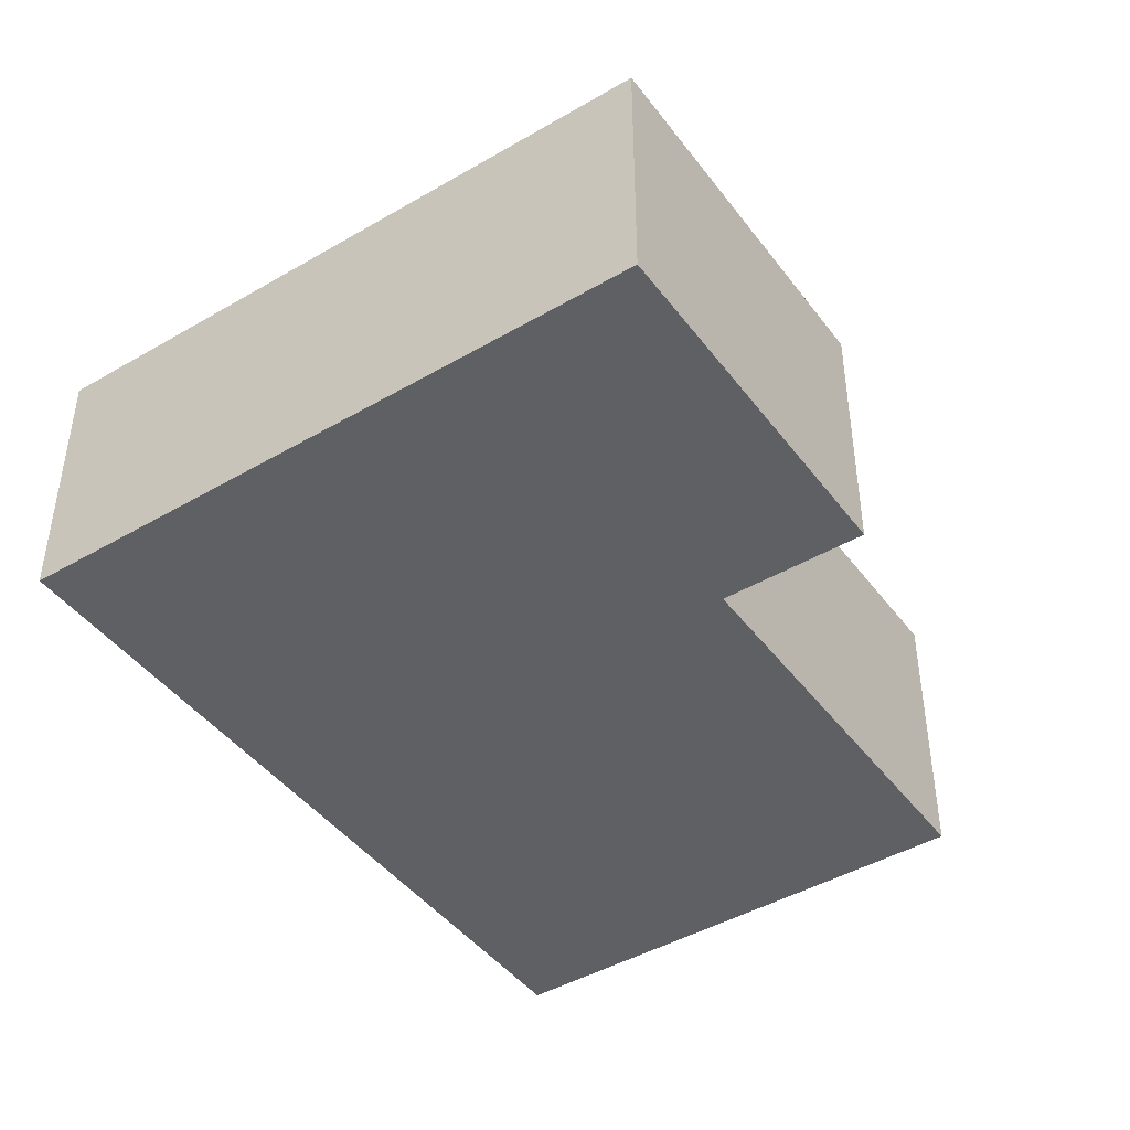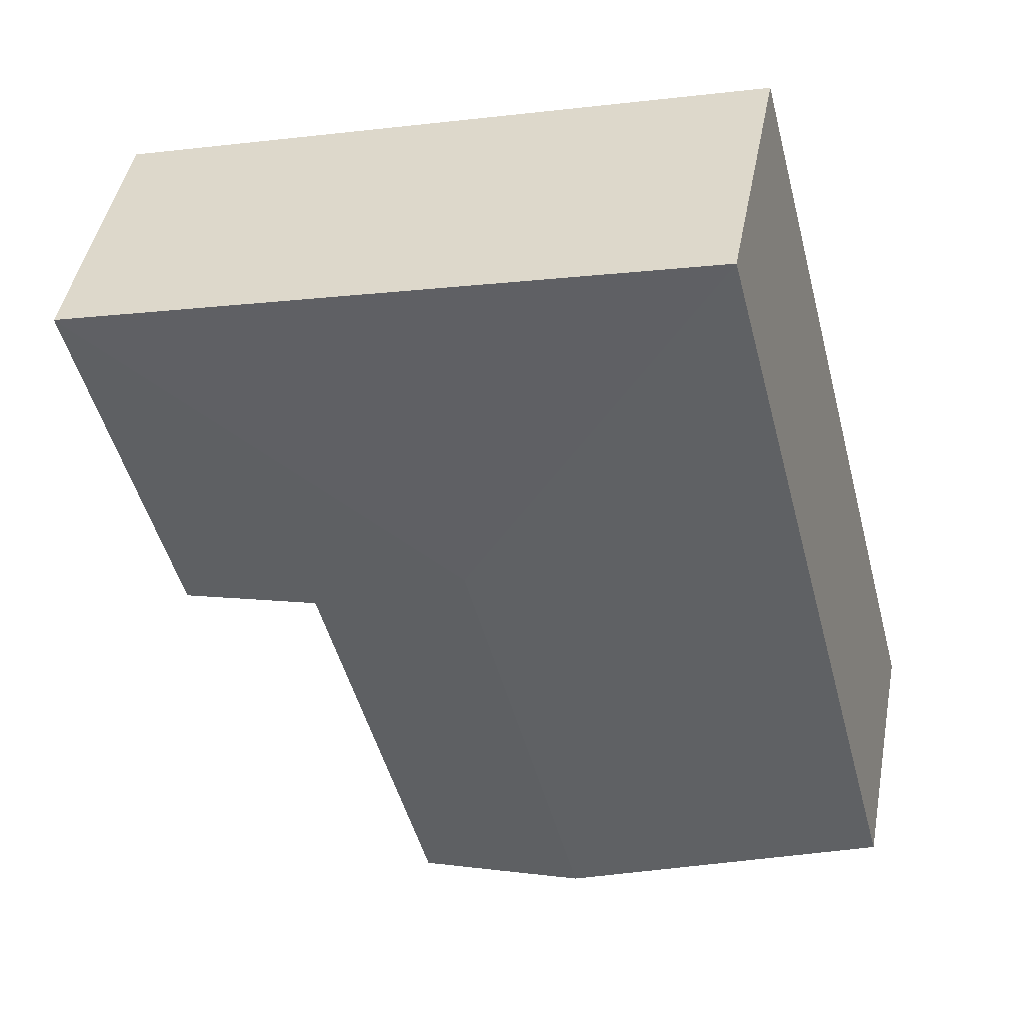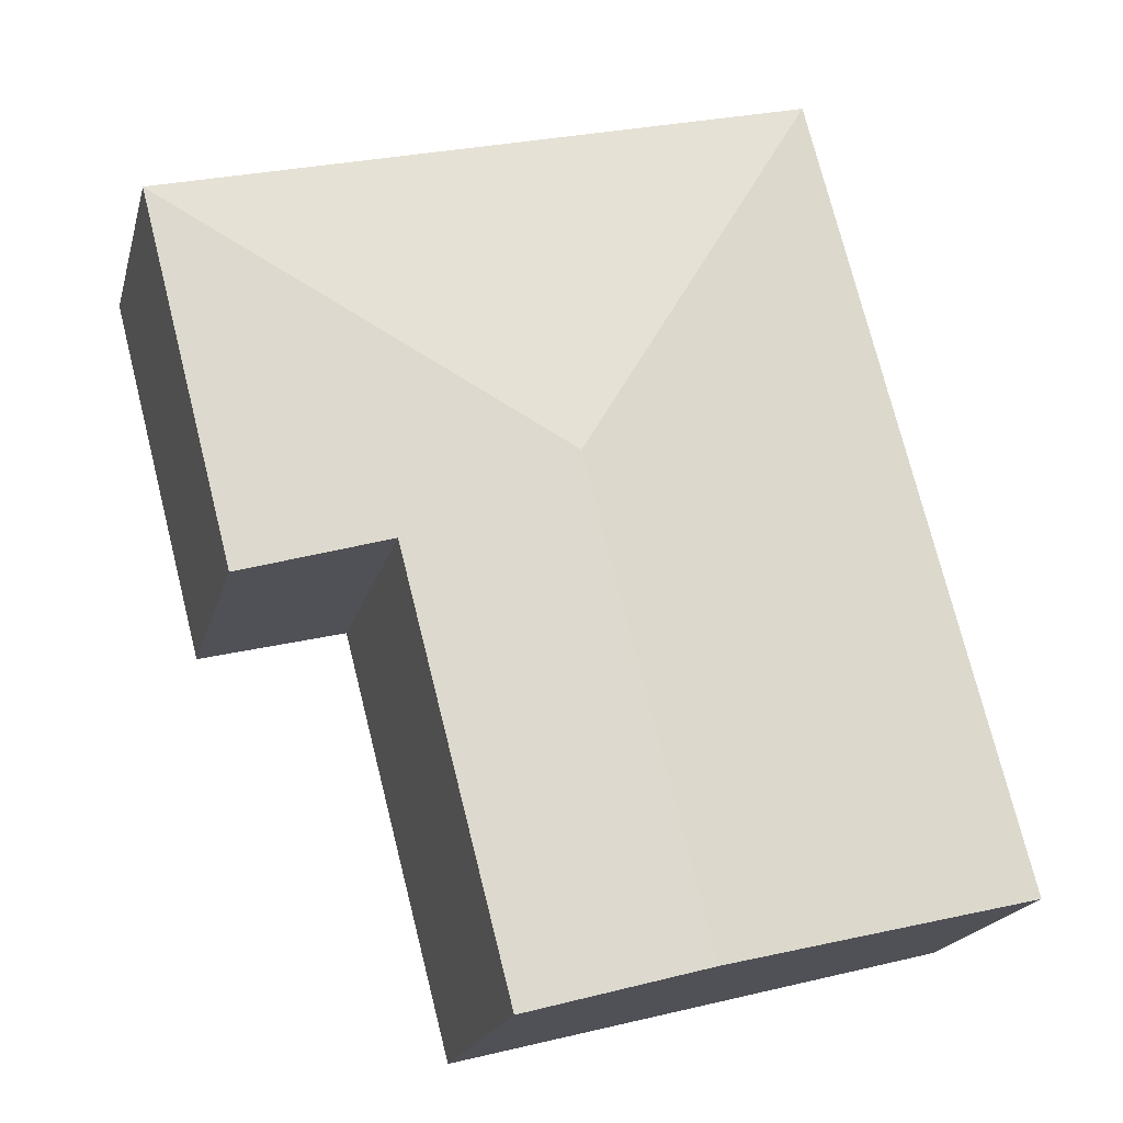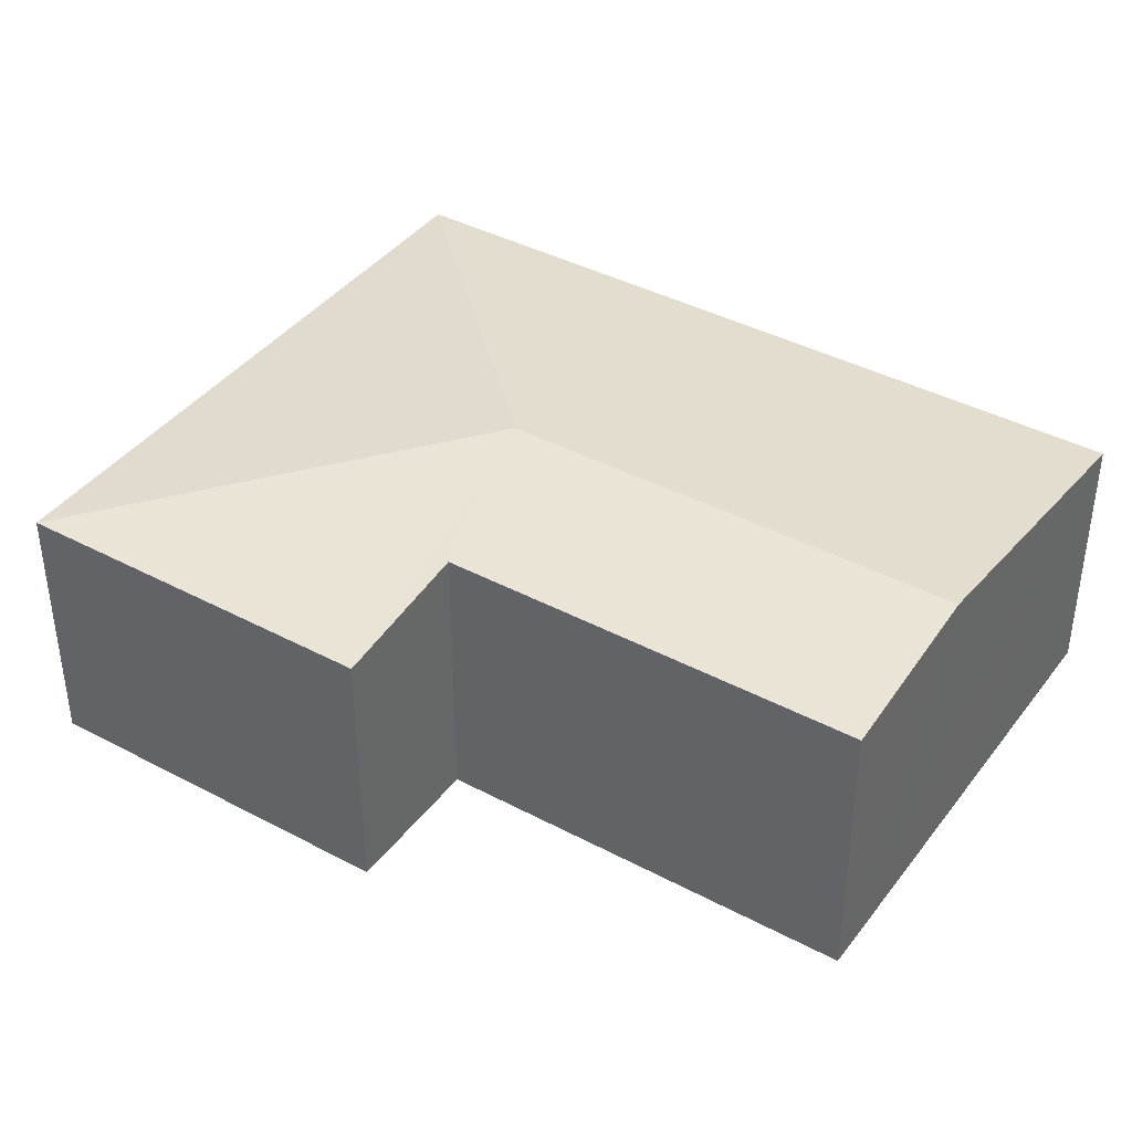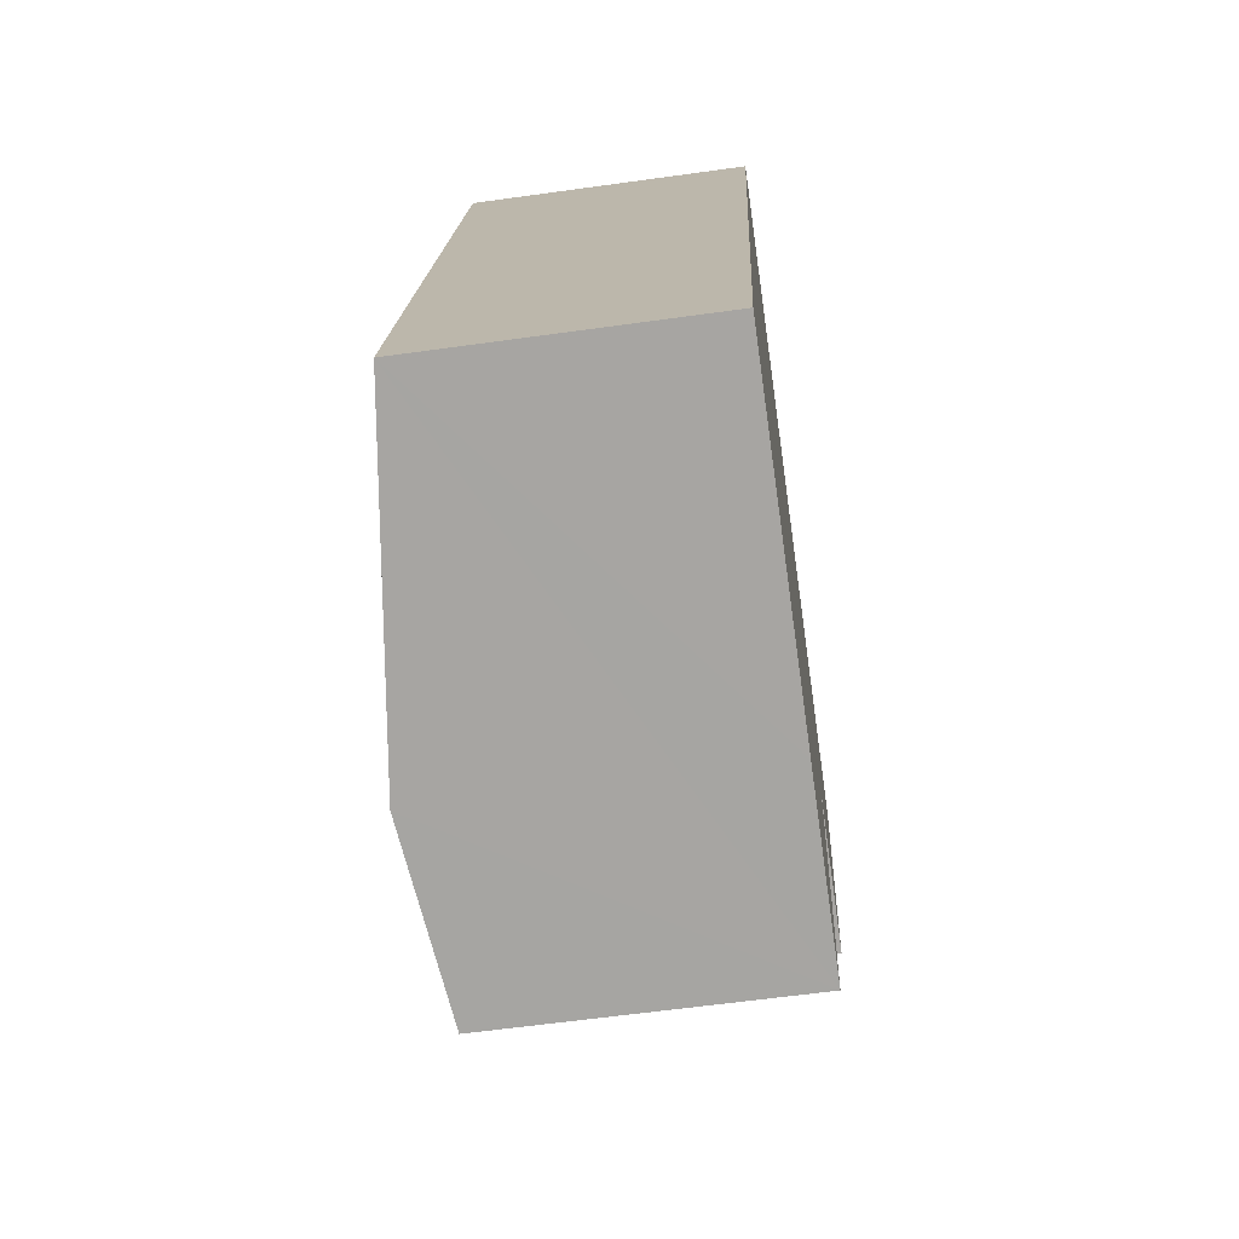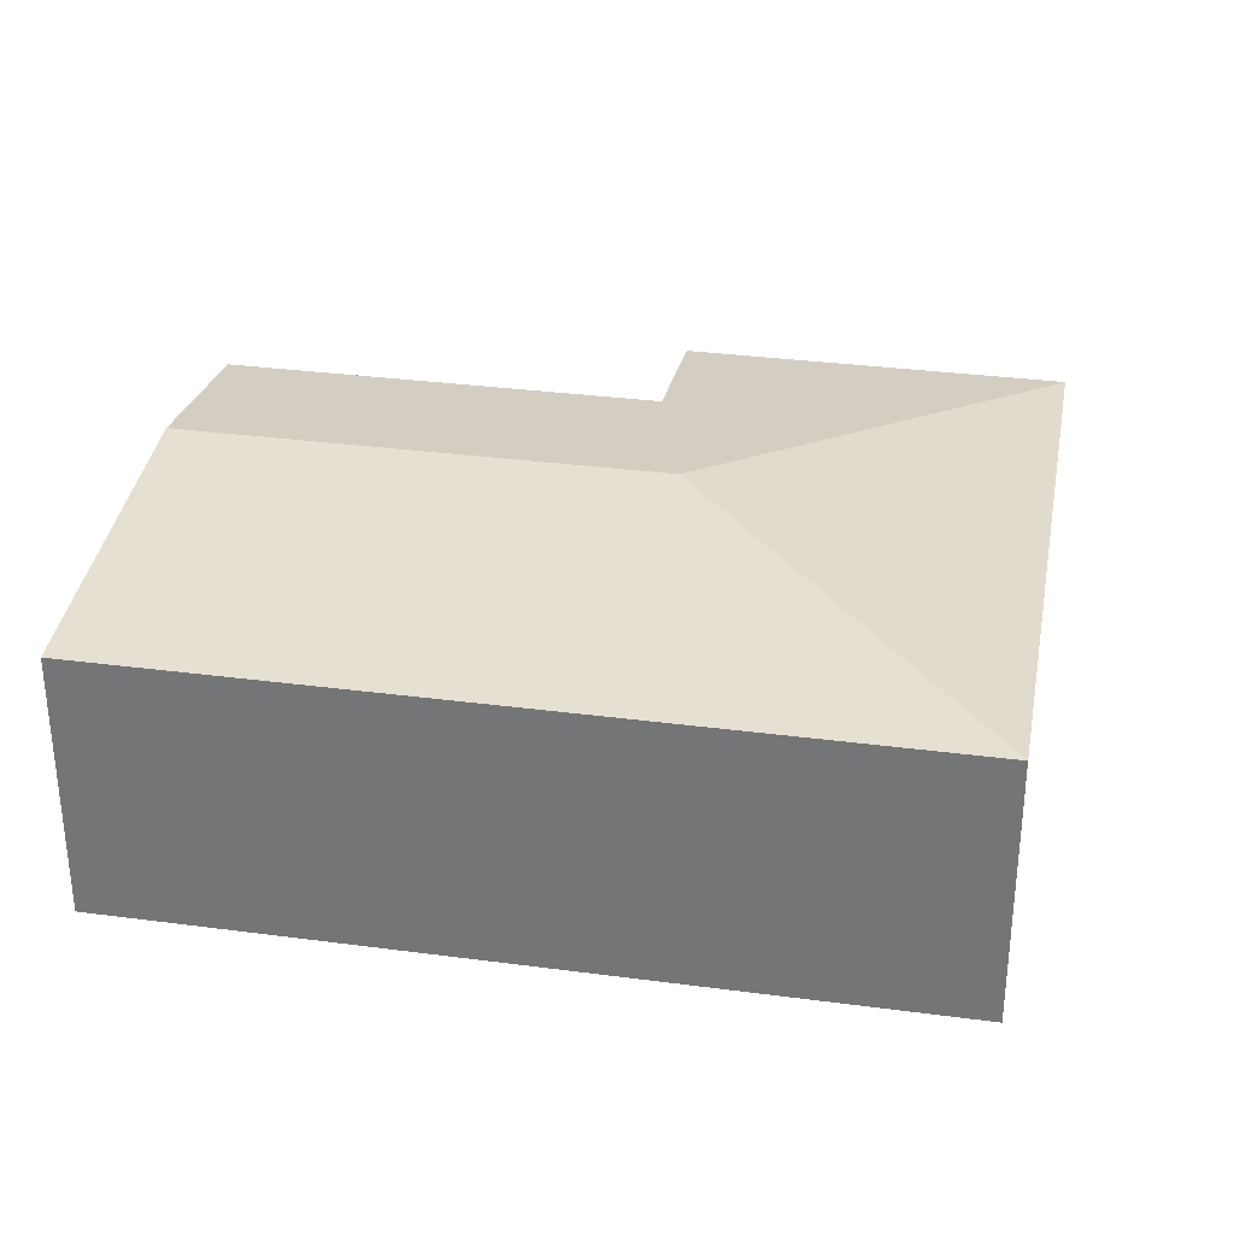
<metadata>
{"format":"obj","ext":"obj","renderer":"f3d","projection":"perspective","resolution":1024,"background":"white","views":[{"elev":-44.4,"azim":48.8,"up":"+Y"},{"elev":45.2,"azim":-169.3,"up":"+Z"},{"elev":-19.4,"azim":166.3,"up":"+Z"},{"elev":40.1,"azim":137.8,"up":"+Y"},{"elev":-59.8,"azim":-81.8,"up":"+Z"},{"elev":31.9,"azim":-64.9,"up":"+Y"}]}
</metadata>
<code>
v  6.109 2.165 2.063
v  3.593 2.508 3.11
v  6.881 2.165 5.046
v  4.919 2.322 2.371
v  4.035 2.321 -1.044
v  2.612 2.508 -0.676
v  1.657 2.165 6.398
v  0 2.165 1.326e-16
v  4.919 -1.452e-16 2.371
v  6.109 -1.263e-16 2.063
v  4.035 6.393e-17 -1.044
v  2.612 4.139e-17 -0.676
v  0 0 0
v  6.881 -3.09e-16 5.046
v  1.657 -3.918e-16 6.398
g defaultobject
f 1 2 3
f 2 1 4
f 2 4 5
f 2 5 6
f 2 7 3
f 7 6 8
f 6 7 2
f 1 9 4
f 9 1 10
f 11 6 5
f 6 11 8
f 8 11 12
f 8 12 13
f 9 5 4
f 5 9 11
f 14 1 3
f 1 14 10
f 13 7 8
f 7 13 15
f 15 3 7
f 3 15 14
f 12 15 13
f 15 12 11
f 15 11 9
f 15 9 10
f 15 10 14

</code>
